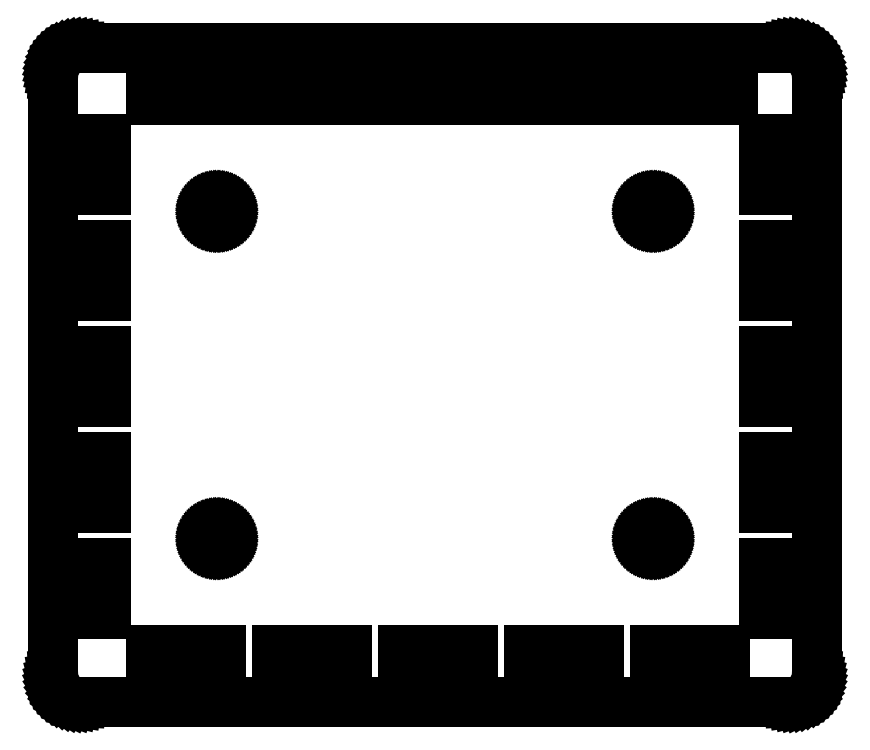
<metadata>
{"format":"dxf","ext":"dxf","renderer":"ezdxf+matplotlib","layout":"modelspace","background":"white","min_lineweight":24,"dpi":150}
</metadata>
<code>
0
SECTION
2
ENTITIES
0
LINE
8
0
10
125.5
20
-9.973
11
126
21
-9.891
0
LINE
8
0
10
126
20
-9.891
11
126.5
21
-9.755
0
LINE
8
0
10
126.5
20
-9.755
11
127
21
-9.568
0
LINE
8
0
10
127
20
-9.568
11
127.5
21
-9.33
0
LINE
8
0
10
127.5
20
-9.33
11
127.9
21
-9.045
0
LINE
8
0
10
127.9
20
-9.045
11
128.3
21
-8.716
0
LINE
8
0
10
128.3
20
-8.716
11
128.7
21
-8.346
0
LINE
8
0
10
128.7
20
-8.346
11
129
21
-7.939
0
LINE
8
0
10
129
20
-7.939
11
129.3
21
-7.5
0
LINE
8
0
10
129.3
20
-7.5
11
129.6
21
-7.034
0
LINE
8
0
10
129.6
20
-7.034
11
129.8
21
-6.545
0
LINE
8
0
10
129.8
20
-6.545
11
129.9
21
-6.04
0
LINE
8
0
10
129.9
20
-6.04
11
130
21
-5.523
0
LINE
8
0
10
130
20
-5.523
11
130
21
-5
0
LINE
8
0
10
130
20
-5
11
130
21
105
0
LINE
8
0
10
130
20
105
11
130
21
105.5
0
LINE
8
0
10
130
20
105.5
11
129.9
21
106
0
LINE
8
0
10
129.9
20
106
11
129.8
21
106.5
0
LINE
8
0
10
129.8
20
106.5
11
129.6
21
107
0
LINE
8
0
10
129.6
20
107
11
129.3
21
107.5
0
LINE
8
0
10
129.3
20
107.5
11
129
21
107.9
0
LINE
8
0
10
129
20
107.9
11
128.7
21
108.3
0
LINE
8
0
10
128.7
20
108.3
11
128.3
21
108.7
0
LINE
8
0
10
128.3
20
108.7
11
127.9
21
109
0
LINE
8
0
10
127.9
20
109
11
127.5
21
109.3
0
LINE
8
0
10
127.5
20
109.3
11
127
21
109.6
0
LINE
8
0
10
127
20
109.6
11
126.5
21
109.8
0
LINE
8
0
10
126.5
20
109.8
11
126
21
109.9
0
LINE
8
0
10
126
20
109.9
11
125.5
21
110
0
LINE
8
0
10
125.5
20
110
11
125
21
110
0
LINE
8
0
10
125
20
110
11
-5
21
110
0
LINE
8
0
10
-5
20
110
11
-5.523
21
110
0
LINE
8
0
10
-5.523
20
110
11
-6.04
21
109.9
0
LINE
8
0
10
-6.04
20
109.9
11
-6.545
21
109.8
0
LINE
8
0
10
-6.545
20
109.8
11
-7.034
21
109.6
0
LINE
8
0
10
-7.034
20
109.6
11
-7.5
21
109.3
0
LINE
8
0
10
-7.5
20
109.3
11
-7.939
21
109
0
LINE
8
0
10
-7.939
20
109
11
-8.346
21
108.7
0
LINE
8
0
10
-8.346
20
108.7
11
-8.716
21
108.3
0
LINE
8
0
10
-8.716
20
108.3
11
-9.045
21
107.9
0
LINE
8
0
10
-9.045
20
107.9
11
-9.33
21
107.5
0
LINE
8
0
10
-9.33
20
107.5
11
-9.568
21
107
0
LINE
8
0
10
-9.568
20
107
11
-9.755
21
106.5
0
LINE
8
0
10
-9.755
20
106.5
11
-9.891
21
106
0
LINE
8
0
10
-9.891
20
106
11
-9.973
21
105.5
0
LINE
8
0
10
-9.973
20
105.5
11
-10
21
105
0
LINE
8
0
10
-10
20
105
11
-10
21
-5
0
LINE
8
0
10
-10
20
-5
11
-9.973
21
-5.523
0
LINE
8
0
10
-9.973
20
-5.523
11
-9.891
21
-6.04
0
LINE
8
0
10
-9.891
20
-6.04
11
-9.755
21
-6.545
0
LINE
8
0
10
-9.755
20
-6.545
11
-9.568
21
-7.034
0
LINE
8
0
10
-9.568
20
-7.034
11
-9.33
21
-7.5
0
LINE
8
0
10
-9.33
20
-7.5
11
-9.045
21
-7.939
0
LINE
8
0
10
-9.045
20
-7.939
11
-8.716
21
-8.346
0
LINE
8
0
10
-8.716
20
-8.346
11
-8.346
21
-8.716
0
LINE
8
0
10
-8.346
20
-8.716
11
-7.939
21
-9.045
0
LINE
8
0
10
-7.939
20
-9.045
11
-7.5
21
-9.33
0
LINE
8
0
10
-7.5
20
-9.33
11
-7.034
21
-9.568
0
LINE
8
0
10
-7.034
20
-9.568
11
-6.545
21
-9.755
0
LINE
8
0
10
-6.545
20
-9.755
11
-6.04
21
-9.891
0
LINE
8
0
10
-6.04
20
-9.891
11
-5.523
21
-9.973
0
LINE
8
0
10
-5.523
20
-9.973
11
-5
21
-10
0
LINE
8
0
10
-5
20
-10
11
125
21
-10
0
LINE
8
0
10
125
20
-10
11
125.5
21
-9.973
0
LINE
8
0
10
7.945
20
100.4
11
7.945
21
103.6
0
LINE
8
0
10
7.945
20
103.6
11
22.26
21
103.6
0
LINE
8
0
10
22.26
20
103.6
11
22.26
21
100.4
0
LINE
8
0
10
22.26
20
100.4
11
7.945
21
100.4
0
LINE
8
0
10
54.13
20
100.4
11
54.13
21
103.6
0
LINE
8
0
10
54.13
20
103.6
11
68.44
21
103.6
0
LINE
8
0
10
68.44
20
103.6
11
68.44
21
100.4
0
LINE
8
0
10
68.44
20
100.4
11
54.13
21
100.4
0
LINE
8
0
10
77.22
20
100.4
11
77.22
21
103.6
0
LINE
8
0
10
77.22
20
103.6
11
91.53
21
103.6
0
LINE
8
0
10
91.53
20
103.6
11
91.53
21
100.4
0
LINE
8
0
10
91.53
20
100.4
11
77.22
21
100.4
0
LINE
8
0
10
31.04
20
100.4
11
31.04
21
103.6
0
LINE
8
0
10
31.04
20
103.6
11
45.35
21
103.6
0
LINE
8
0
10
45.35
20
103.6
11
45.35
21
100.4
0
LINE
8
0
10
45.35
20
100.4
11
31.04
21
100.4
0
LINE
8
0
10
100.3
20
100.4
11
100.3
21
103.6
0
LINE
8
0
10
100.3
20
103.6
11
114.6
21
103.6
0
LINE
8
0
10
114.6
20
103.6
11
114.6
21
100.4
0
LINE
8
0
10
114.6
20
100.4
11
100.3
21
100.4
0
LINE
8
0
10
-3.6
20
83.95
11
-3.6
21
93.33
0
LINE
8
0
10
-3.6
20
93.33
11
-0.4
21
93.33
0
LINE
8
0
10
-0.4
20
93.33
11
-0.4
21
83.95
0
LINE
8
0
10
-0.4
20
83.95
11
-3.6
21
83.95
0
LINE
8
0
10
120.4
20
83.95
11
120.4
21
93.33
0
LINE
8
0
10
120.4
20
93.33
11
123.6
21
93.33
0
LINE
8
0
10
123.6
20
93.33
11
123.6
21
83.95
0
LINE
8
0
10
123.6
20
83.95
11
120.4
21
83.95
0
LINE
8
0
10
19.84
20
78.51
11
19.69
21
78.53
0
LINE
8
0
10
19.69
20
78.53
11
19.54
21
78.57
0
LINE
8
0
10
19.54
20
78.57
11
19.39
21
78.63
0
LINE
8
0
10
19.39
20
78.63
11
19.25
21
78.7
0
LINE
8
0
10
19.25
20
78.7
11
19.12
21
78.79
0
LINE
8
0
10
19.12
20
78.79
11
19
21
78.89
0
LINE
8
0
10
19
20
78.89
11
18.89
21
79
0
LINE
8
0
10
18.89
20
79
11
18.79
21
79.12
0
LINE
8
0
10
18.79
20
79.12
11
18.7
21
79.25
0
LINE
8
0
10
18.7
20
79.25
11
18.63
21
79.39
0
LINE
8
0
10
18.63
20
79.39
11
18.57
21
79.54
0
LINE
8
0
10
18.57
20
79.54
11
18.53
21
79.69
0
LINE
8
0
10
18.53
20
79.69
11
18.51
21
79.84
0
LINE
8
0
10
18.51
20
79.84
11
18.5
21
80
0
LINE
8
0
10
18.5
20
80
11
18.51
21
80.16
0
LINE
8
0
10
18.51
20
80.16
11
18.53
21
80.31
0
LINE
8
0
10
18.53
20
80.31
11
18.57
21
80.46
0
LINE
8
0
10
18.57
20
80.46
11
18.63
21
80.61
0
LINE
8
0
10
18.63
20
80.61
11
18.7
21
80.75
0
LINE
8
0
10
18.7
20
80.75
11
18.79
21
80.88
0
LINE
8
0
10
18.79
20
80.88
11
18.89
21
81
0
LINE
8
0
10
18.89
20
81
11
19
21
81.11
0
LINE
8
0
10
19
20
81.11
11
19.12
21
81.21
0
LINE
8
0
10
19.12
20
81.21
11
19.25
21
81.3
0
LINE
8
0
10
19.25
20
81.3
11
19.39
21
81.37
0
LINE
8
0
10
19.39
20
81.37
11
19.54
21
81.43
0
LINE
8
0
10
19.54
20
81.43
11
19.69
21
81.47
0
LINE
8
0
10
19.69
20
81.47
11
19.84
21
81.49
0
LINE
8
0
10
19.84
20
81.49
11
20
21
81.5
0
LINE
8
0
10
20
20
81.5
11
20.16
21
81.49
0
LINE
8
0
10
20.16
20
81.49
11
20.31
21
81.47
0
LINE
8
0
10
20.31
20
81.47
11
20.46
21
81.43
0
LINE
8
0
10
20.46
20
81.43
11
20.61
21
81.37
0
LINE
8
0
10
20.61
20
81.37
11
20.75
21
81.3
0
LINE
8
0
10
20.75
20
81.3
11
20.88
21
81.21
0
LINE
8
0
10
20.88
20
81.21
11
21
21
81.11
0
LINE
8
0
10
21
20
81.11
11
21.11
21
81
0
LINE
8
0
10
21.11
20
81
11
21.21
21
80.88
0
LINE
8
0
10
21.21
20
80.88
11
21.3
21
80.75
0
LINE
8
0
10
21.3
20
80.75
11
21.37
21
80.61
0
LINE
8
0
10
21.37
20
80.61
11
21.43
21
80.46
0
LINE
8
0
10
21.43
20
80.46
11
21.47
21
80.31
0
LINE
8
0
10
21.47
20
80.31
11
21.49
21
80.16
0
LINE
8
0
10
21.49
20
80.16
11
21.5
21
80
0
LINE
8
0
10
21.5
20
80
11
21.49
21
79.84
0
LINE
8
0
10
21.49
20
79.84
11
21.47
21
79.69
0
LINE
8
0
10
21.47
20
79.69
11
21.43
21
79.54
0
LINE
8
0
10
21.43
20
79.54
11
21.37
21
79.39
0
LINE
8
0
10
21.37
20
79.39
11
21.3
21
79.25
0
LINE
8
0
10
21.3
20
79.25
11
21.21
21
79.12
0
LINE
8
0
10
21.21
20
79.12
11
21.11
21
79
0
LINE
8
0
10
21.11
20
79
11
21
21
78.89
0
LINE
8
0
10
21
20
78.89
11
20.88
21
78.79
0
LINE
8
0
10
20.88
20
78.79
11
20.75
21
78.7
0
LINE
8
0
10
20.75
20
78.7
11
20.61
21
78.63
0
LINE
8
0
10
20.61
20
78.63
11
20.46
21
78.57
0
LINE
8
0
10
20.46
20
78.57
11
20.31
21
78.53
0
LINE
8
0
10
20.31
20
78.53
11
20.16
21
78.51
0
LINE
8
0
10
20.16
20
78.51
11
20
21
78.5
0
LINE
8
0
10
20
20
78.5
11
19.84
21
78.51
0
LINE
8
0
10
99.84
20
78.51
11
99.69
21
78.53
0
LINE
8
0
10
99.69
20
78.53
11
99.54
21
78.57
0
LINE
8
0
10
99.54
20
78.57
11
99.39
21
78.63
0
LINE
8
0
10
99.39
20
78.63
11
99.25
21
78.7
0
LINE
8
0
10
99.25
20
78.7
11
99.12
21
78.79
0
LINE
8
0
10
99.12
20
78.79
11
99
21
78.89
0
LINE
8
0
10
99
20
78.89
11
98.89
21
79
0
LINE
8
0
10
98.89
20
79
11
98.79
21
79.12
0
LINE
8
0
10
98.79
20
79.12
11
98.7
21
79.25
0
LINE
8
0
10
98.7
20
79.25
11
98.63
21
79.39
0
LINE
8
0
10
98.63
20
79.39
11
98.57
21
79.54
0
LINE
8
0
10
98.57
20
79.54
11
98.53
21
79.69
0
LINE
8
0
10
98.53
20
79.69
11
98.51
21
79.84
0
LINE
8
0
10
98.51
20
79.84
11
98.5
21
80
0
LINE
8
0
10
98.5
20
80
11
98.51
21
80.16
0
LINE
8
0
10
98.51
20
80.16
11
98.53
21
80.31
0
LINE
8
0
10
98.53
20
80.31
11
98.57
21
80.46
0
LINE
8
0
10
98.57
20
80.46
11
98.63
21
80.61
0
LINE
8
0
10
98.63
20
80.61
11
98.7
21
80.75
0
LINE
8
0
10
98.7
20
80.75
11
98.79
21
80.88
0
LINE
8
0
10
98.79
20
80.88
11
98.89
21
81
0
LINE
8
0
10
98.89
20
81
11
99
21
81.11
0
LINE
8
0
10
99
20
81.11
11
99.12
21
81.21
0
LINE
8
0
10
99.12
20
81.21
11
99.25
21
81.3
0
LINE
8
0
10
99.25
20
81.3
11
99.39
21
81.37
0
LINE
8
0
10
99.39
20
81.37
11
99.54
21
81.43
0
LINE
8
0
10
99.54
20
81.43
11
99.69
21
81.47
0
LINE
8
0
10
99.69
20
81.47
11
99.84
21
81.49
0
LINE
8
0
10
99.84
20
81.49
11
100
21
81.5
0
LINE
8
0
10
100
20
81.5
11
100.2
21
81.49
0
LINE
8
0
10
100.2
20
81.49
11
100.3
21
81.47
0
LINE
8
0
10
100.3
20
81.47
11
100.5
21
81.43
0
LINE
8
0
10
100.5
20
81.43
11
100.6
21
81.37
0
LINE
8
0
10
100.6
20
81.37
11
100.8
21
81.3
0
LINE
8
0
10
100.8
20
81.3
11
100.9
21
81.21
0
LINE
8
0
10
100.9
20
81.21
11
101
21
81.11
0
LINE
8
0
10
101
20
81.11
11
101.1
21
81
0
LINE
8
0
10
101.1
20
81
11
101.2
21
80.88
0
LINE
8
0
10
101.2
20
80.88
11
101.3
21
80.75
0
LINE
8
0
10
101.3
20
80.75
11
101.4
21
80.61
0
LINE
8
0
10
101.4
20
80.61
11
101.4
21
80.46
0
LINE
8
0
10
101.4
20
80.46
11
101.5
21
80.31
0
LINE
8
0
10
101.5
20
80.31
11
101.5
21
80.16
0
LINE
8
0
10
101.5
20
80.16
11
101.5
21
80
0
LINE
8
0
10
101.5
20
80
11
101.5
21
79.84
0
LINE
8
0
10
101.5
20
79.84
11
101.5
21
79.69
0
LINE
8
0
10
101.5
20
79.69
11
101.4
21
79.54
0
LINE
8
0
10
101.4
20
79.54
11
101.4
21
79.39
0
LINE
8
0
10
101.4
20
79.39
11
101.3
21
79.25
0
LINE
8
0
10
101.3
20
79.25
11
101.2
21
79.12
0
LINE
8
0
10
101.2
20
79.12
11
101.1
21
79
0
LINE
8
0
10
101.1
20
79
11
101
21
78.89
0
LINE
8
0
10
101
20
78.89
11
100.9
21
78.79
0
LINE
8
0
10
100.9
20
78.79
11
100.8
21
78.7
0
LINE
8
0
10
100.8
20
78.7
11
100.6
21
78.63
0
LINE
8
0
10
100.6
20
78.63
11
100.5
21
78.57
0
LINE
8
0
10
100.5
20
78.57
11
100.3
21
78.53
0
LINE
8
0
10
100.3
20
78.53
11
100.2
21
78.51
0
LINE
8
0
10
100.2
20
78.51
11
100
21
78.5
0
LINE
8
0
10
100
20
78.5
11
99.84
21
78.51
0
LINE
8
0
10
-3.6
20
64.49
11
-3.6
21
73.87
0
LINE
8
0
10
-3.6
20
73.87
11
-0.4
21
73.87
0
LINE
8
0
10
-0.4
20
73.87
11
-0.4
21
64.49
0
LINE
8
0
10
-0.4
20
64.49
11
-3.6
21
64.49
0
LINE
8
0
10
120.4
20
64.49
11
120.4
21
73.87
0
LINE
8
0
10
120.4
20
73.87
11
123.6
21
73.87
0
LINE
8
0
10
123.6
20
73.87
11
123.6
21
64.49
0
LINE
8
0
10
123.6
20
64.49
11
120.4
21
64.49
0
LINE
8
0
10
-3.6
20
45.04
11
-3.6
21
54.42
0
LINE
8
0
10
-3.6
20
54.42
11
-0.4
21
54.42
0
LINE
8
0
10
-0.4
20
54.42
11
-0.4
21
45.04
0
LINE
8
0
10
-0.4
20
45.04
11
-3.6
21
45.04
0
LINE
8
0
10
120.4
20
45.04
11
120.4
21
54.42
0
LINE
8
0
10
120.4
20
54.42
11
123.6
21
54.42
0
LINE
8
0
10
123.6
20
54.42
11
123.6
21
45.04
0
LINE
8
0
10
123.6
20
45.04
11
120.4
21
45.04
0
LINE
8
0
10
-3.6
20
25.58
11
-3.6
21
34.96
0
LINE
8
0
10
-3.6
20
34.96
11
-0.4
21
34.96
0
LINE
8
0
10
-0.4
20
34.96
11
-0.4
21
25.58
0
LINE
8
0
10
-0.4
20
25.58
11
-3.6
21
25.58
0
LINE
8
0
10
120.4
20
25.58
11
120.4
21
34.96
0
LINE
8
0
10
120.4
20
34.96
11
123.6
21
34.96
0
LINE
8
0
10
123.6
20
34.96
11
123.6
21
25.58
0
LINE
8
0
10
123.6
20
25.58
11
120.4
21
25.58
0
LINE
8
0
10
19.84
20
18.51
11
19.69
21
18.53
0
LINE
8
0
10
19.69
20
18.53
11
19.54
21
18.57
0
LINE
8
0
10
19.54
20
18.57
11
19.39
21
18.63
0
LINE
8
0
10
19.39
20
18.63
11
19.25
21
18.7
0
LINE
8
0
10
19.25
20
18.7
11
19.12
21
18.79
0
LINE
8
0
10
19.12
20
18.79
11
19
21
18.89
0
LINE
8
0
10
19
20
18.89
11
18.89
21
19
0
LINE
8
0
10
18.89
20
19
11
18.79
21
19.12
0
LINE
8
0
10
18.79
20
19.12
11
18.7
21
19.25
0
LINE
8
0
10
18.7
20
19.25
11
18.63
21
19.39
0
LINE
8
0
10
18.63
20
19.39
11
18.57
21
19.54
0
LINE
8
0
10
18.57
20
19.54
11
18.53
21
19.69
0
LINE
8
0
10
18.53
20
19.69
11
18.51
21
19.84
0
LINE
8
0
10
18.51
20
19.84
11
18.5
21
20
0
LINE
8
0
10
18.5
20
20
11
18.51
21
20.16
0
LINE
8
0
10
18.51
20
20.16
11
18.53
21
20.31
0
LINE
8
0
10
18.53
20
20.31
11
18.57
21
20.46
0
LINE
8
0
10
18.57
20
20.46
11
18.63
21
20.61
0
LINE
8
0
10
18.63
20
20.61
11
18.7
21
20.75
0
LINE
8
0
10
18.7
20
20.75
11
18.79
21
20.88
0
LINE
8
0
10
18.79
20
20.88
11
18.89
21
21
0
LINE
8
0
10
18.89
20
21
11
19
21
21.11
0
LINE
8
0
10
19
20
21.11
11
19.12
21
21.21
0
LINE
8
0
10
19.12
20
21.21
11
19.25
21
21.3
0
LINE
8
0
10
19.25
20
21.3
11
19.39
21
21.37
0
LINE
8
0
10
19.39
20
21.37
11
19.54
21
21.43
0
LINE
8
0
10
19.54
20
21.43
11
19.69
21
21.47
0
LINE
8
0
10
19.69
20
21.47
11
19.84
21
21.49
0
LINE
8
0
10
19.84
20
21.49
11
20
21
21.5
0
LINE
8
0
10
20
20
21.5
11
20.16
21
21.49
0
LINE
8
0
10
20.16
20
21.49
11
20.31
21
21.47
0
LINE
8
0
10
20.31
20
21.47
11
20.46
21
21.43
0
LINE
8
0
10
20.46
20
21.43
11
20.61
21
21.37
0
LINE
8
0
10
20.61
20
21.37
11
20.75
21
21.3
0
LINE
8
0
10
20.75
20
21.3
11
20.88
21
21.21
0
LINE
8
0
10
20.88
20
21.21
11
21
21
21.11
0
LINE
8
0
10
21
20
21.11
11
21.11
21
21
0
LINE
8
0
10
21.11
20
21
11
21.21
21
20.88
0
LINE
8
0
10
21.21
20
20.88
11
21.3
21
20.75
0
LINE
8
0
10
21.3
20
20.75
11
21.37
21
20.61
0
LINE
8
0
10
21.37
20
20.61
11
21.43
21
20.46
0
LINE
8
0
10
21.43
20
20.46
11
21.47
21
20.31
0
LINE
8
0
10
21.47
20
20.31
11
21.49
21
20.16
0
LINE
8
0
10
21.49
20
20.16
11
21.5
21
20
0
LINE
8
0
10
21.5
20
20
11
21.49
21
19.84
0
LINE
8
0
10
21.49
20
19.84
11
21.47
21
19.69
0
LINE
8
0
10
21.47
20
19.69
11
21.43
21
19.54
0
LINE
8
0
10
21.43
20
19.54
11
21.37
21
19.39
0
LINE
8
0
10
21.37
20
19.39
11
21.3
21
19.25
0
LINE
8
0
10
21.3
20
19.25
11
21.21
21
19.12
0
LINE
8
0
10
21.21
20
19.12
11
21.11
21
19
0
LINE
8
0
10
21.11
20
19
11
21
21
18.89
0
LINE
8
0
10
21
20
18.89
11
20.88
21
18.79
0
LINE
8
0
10
20.88
20
18.79
11
20.75
21
18.7
0
LINE
8
0
10
20.75
20
18.7
11
20.61
21
18.63
0
LINE
8
0
10
20.61
20
18.63
11
20.46
21
18.57
0
LINE
8
0
10
20.46
20
18.57
11
20.31
21
18.53
0
LINE
8
0
10
20.31
20
18.53
11
20.16
21
18.51
0
LINE
8
0
10
20.16
20
18.51
11
20
21
18.5
0
LINE
8
0
10
20
20
18.5
11
19.84
21
18.51
0
LINE
8
0
10
99.84
20
18.51
11
99.69
21
18.53
0
LINE
8
0
10
99.69
20
18.53
11
99.54
21
18.57
0
LINE
8
0
10
99.54
20
18.57
11
99.39
21
18.63
0
LINE
8
0
10
99.39
20
18.63
11
99.25
21
18.7
0
LINE
8
0
10
99.25
20
18.7
11
99.12
21
18.79
0
LINE
8
0
10
99.12
20
18.79
11
99
21
18.89
0
LINE
8
0
10
99
20
18.89
11
98.89
21
19
0
LINE
8
0
10
98.89
20
19
11
98.79
21
19.12
0
LINE
8
0
10
98.79
20
19.12
11
98.7
21
19.25
0
LINE
8
0
10
98.7
20
19.25
11
98.63
21
19.39
0
LINE
8
0
10
98.63
20
19.39
11
98.57
21
19.54
0
LINE
8
0
10
98.57
20
19.54
11
98.53
21
19.69
0
LINE
8
0
10
98.53
20
19.69
11
98.51
21
19.84
0
LINE
8
0
10
98.51
20
19.84
11
98.5
21
20
0
LINE
8
0
10
98.5
20
20
11
98.51
21
20.16
0
LINE
8
0
10
98.51
20
20.16
11
98.53
21
20.31
0
LINE
8
0
10
98.53
20
20.31
11
98.57
21
20.46
0
LINE
8
0
10
98.57
20
20.46
11
98.63
21
20.61
0
LINE
8
0
10
98.63
20
20.61
11
98.7
21
20.75
0
LINE
8
0
10
98.7
20
20.75
11
98.79
21
20.88
0
LINE
8
0
10
98.79
20
20.88
11
98.89
21
21
0
LINE
8
0
10
98.89
20
21
11
99
21
21.11
0
LINE
8
0
10
99
20
21.11
11
99.12
21
21.21
0
LINE
8
0
10
99.12
20
21.21
11
99.25
21
21.3
0
LINE
8
0
10
99.25
20
21.3
11
99.39
21
21.37
0
LINE
8
0
10
99.39
20
21.37
11
99.54
21
21.43
0
LINE
8
0
10
99.54
20
21.43
11
99.69
21
21.47
0
LINE
8
0
10
99.69
20
21.47
11
99.84
21
21.49
0
LINE
8
0
10
99.84
20
21.49
11
100
21
21.5
0
LINE
8
0
10
100
20
21.5
11
100.2
21
21.49
0
LINE
8
0
10
100.2
20
21.49
11
100.3
21
21.47
0
LINE
8
0
10
100.3
20
21.47
11
100.5
21
21.43
0
LINE
8
0
10
100.5
20
21.43
11
100.6
21
21.37
0
LINE
8
0
10
100.6
20
21.37
11
100.8
21
21.3
0
LINE
8
0
10
100.8
20
21.3
11
100.9
21
21.21
0
LINE
8
0
10
100.9
20
21.21
11
101
21
21.11
0
LINE
8
0
10
101
20
21.11
11
101.1
21
21
0
LINE
8
0
10
101.1
20
21
11
101.2
21
20.88
0
LINE
8
0
10
101.2
20
20.88
11
101.3
21
20.75
0
LINE
8
0
10
101.3
20
20.75
11
101.4
21
20.61
0
LINE
8
0
10
101.4
20
20.61
11
101.4
21
20.46
0
LINE
8
0
10
101.4
20
20.46
11
101.5
21
20.31
0
LINE
8
0
10
101.5
20
20.31
11
101.5
21
20.16
0
LINE
8
0
10
101.5
20
20.16
11
101.5
21
20
0
LINE
8
0
10
101.5
20
20
11
101.5
21
19.84
0
LINE
8
0
10
101.5
20
19.84
11
101.5
21
19.69
0
LINE
8
0
10
101.5
20
19.69
11
101.4
21
19.54
0
LINE
8
0
10
101.4
20
19.54
11
101.4
21
19.39
0
LINE
8
0
10
101.4
20
19.39
11
101.3
21
19.25
0
LINE
8
0
10
101.3
20
19.25
11
101.2
21
19.12
0
LINE
8
0
10
101.2
20
19.12
11
101.1
21
19
0
LINE
8
0
10
101.1
20
19
11
101
21
18.89
0
LINE
8
0
10
101
20
18.89
11
100.9
21
18.79
0
LINE
8
0
10
100.9
20
18.79
11
100.8
21
18.7
0
LINE
8
0
10
100.8
20
18.7
11
100.6
21
18.63
0
LINE
8
0
10
100.6
20
18.63
11
100.5
21
18.57
0
LINE
8
0
10
100.5
20
18.57
11
100.3
21
18.53
0
LINE
8
0
10
100.3
20
18.53
11
100.2
21
18.51
0
LINE
8
0
10
100.2
20
18.51
11
100
21
18.5
0
LINE
8
0
10
100
20
18.5
11
99.84
21
18.51
0
LINE
8
0
10
120.4
20
6.127
11
120.4
21
15.51
0
LINE
8
0
10
120.4
20
15.51
11
123.6
21
15.51
0
LINE
8
0
10
123.6
20
15.51
11
123.6
21
6.127
0
LINE
8
0
10
123.6
20
6.127
11
120.4
21
6.127
0
LINE
8
0
10
-3.6
20
6.127
11
-3.6
21
15.51
0
LINE
8
0
10
-3.6
20
15.51
11
-0.4
21
15.51
0
LINE
8
0
10
-0.4
20
15.51
11
-0.4
21
6.127
0
LINE
8
0
10
-0.4
20
6.127
11
-3.6
21
6.127
0
LINE
8
0
10
77.22
20
-3.6
11
77.22
21
-0.4
0
LINE
8
0
10
77.22
20
-0.4
11
90.12
21
-0.4
0
LINE
8
0
10
90.12
20
-0.4
11
90.12
21
-3.6
0
LINE
8
0
10
90.12
20
-3.6
11
77.22
21
-3.6
0
LINE
8
0
10
54.13
20
-3.6
11
54.13
21
-0.4
0
LINE
8
0
10
54.13
20
-0.4
11
67.03
21
-0.4
0
LINE
8
0
10
67.03
20
-0.4
11
67.03
21
-3.6
0
LINE
8
0
10
67.03
20
-3.6
11
54.13
21
-3.6
0
LINE
8
0
10
31.04
20
-3.6
11
31.04
21
-0.4
0
LINE
8
0
10
31.04
20
-0.4
11
43.94
21
-0.4
0
LINE
8
0
10
43.94
20
-0.4
11
43.94
21
-3.6
0
LINE
8
0
10
43.94
20
-3.6
11
31.04
21
-3.6
0
LINE
8
0
10
7.945
20
-3.6
11
7.945
21
-0.4
0
LINE
8
0
10
7.945
20
-0.4
11
20.85
21
-0.4
0
LINE
8
0
10
20.85
20
-0.4
11
20.85
21
-3.6
0
LINE
8
0
10
20.85
20
-3.6
11
7.945
21
-3.6
0
LINE
8
0
10
113.2
20
-3.6
11
100.3
21
-3.6
0
LINE
8
0
10
100.3
20
-3.6
11
100.3
21
-0.4
0
LINE
8
0
10
100.3
20
-0.4
11
113.2
21
-0.4
0
LINE
8
0
10
113.2
20
-0.4
11
113.2
21
-3.6
0
ENDSEC
0
EOF

</code>
